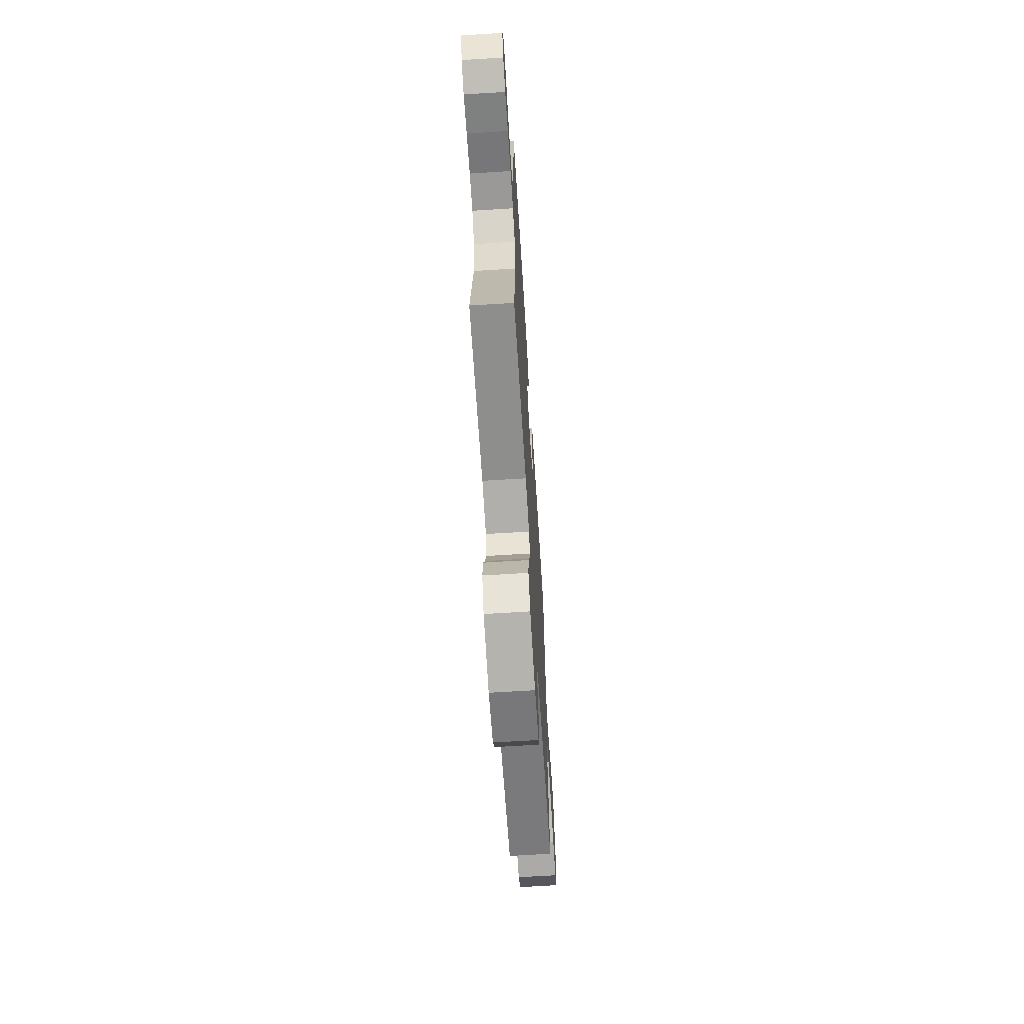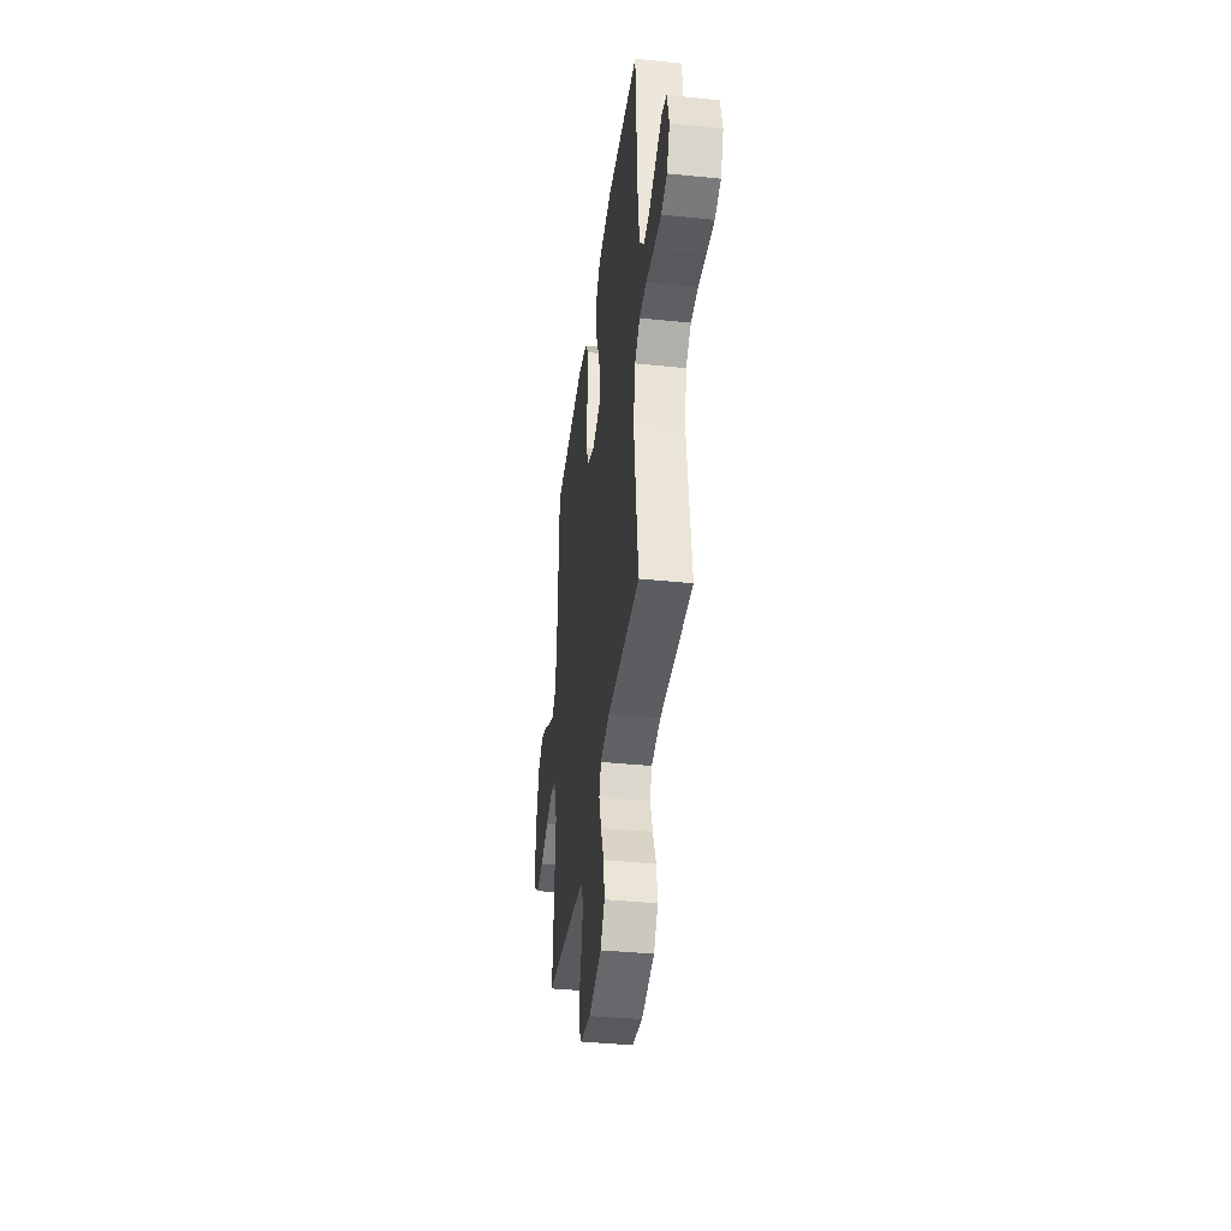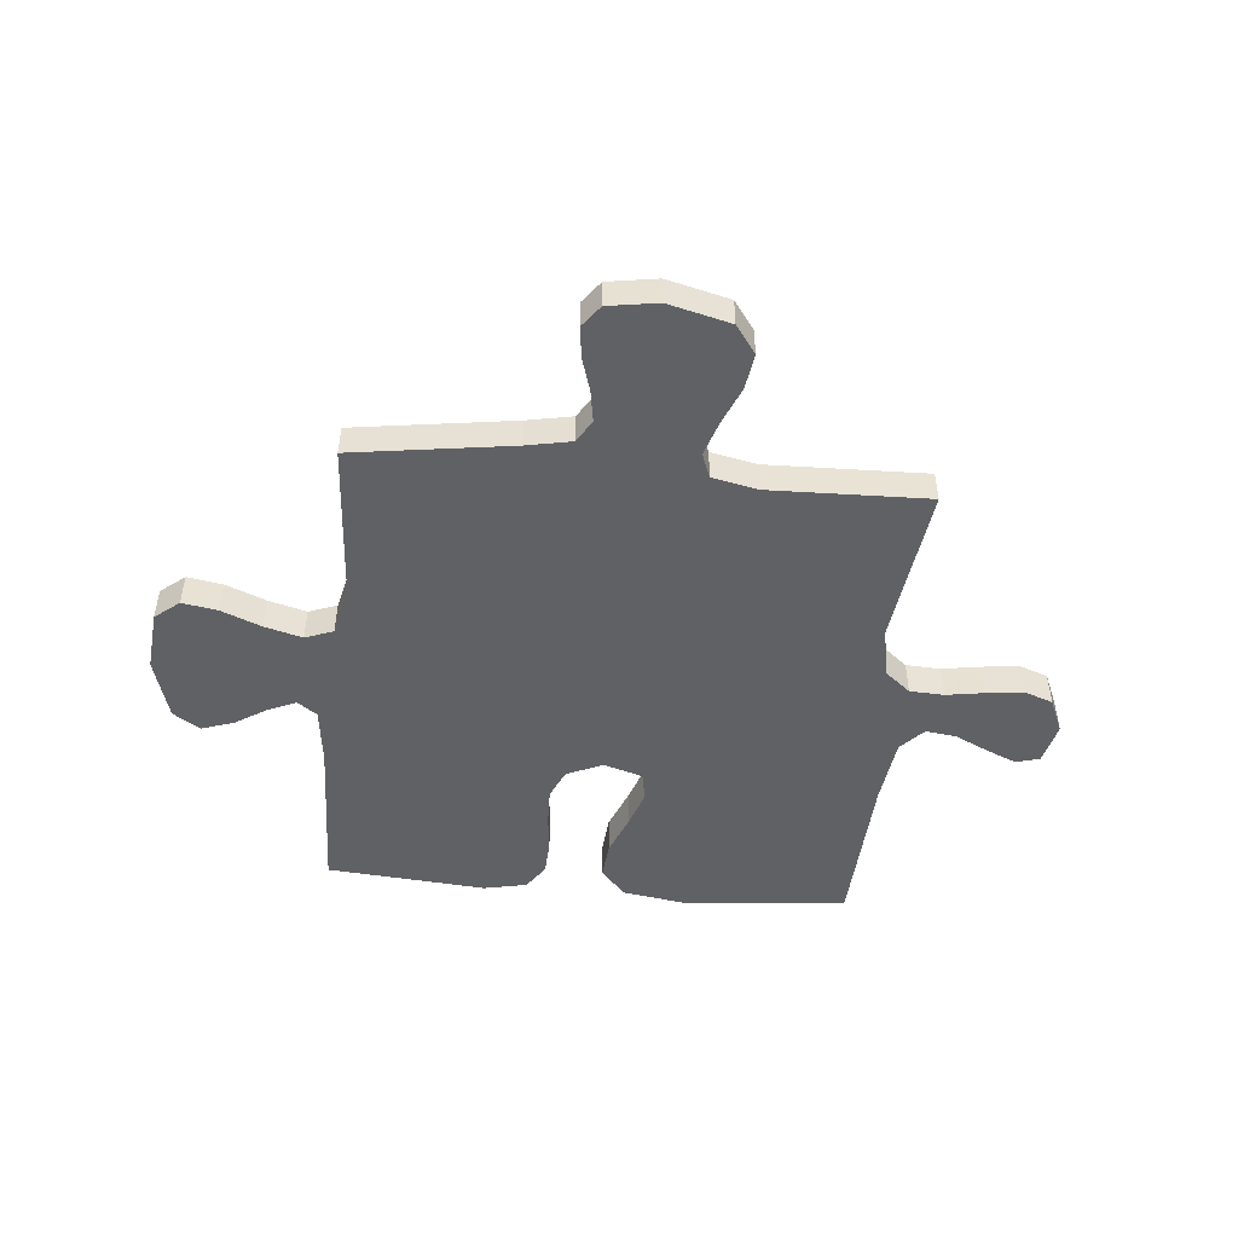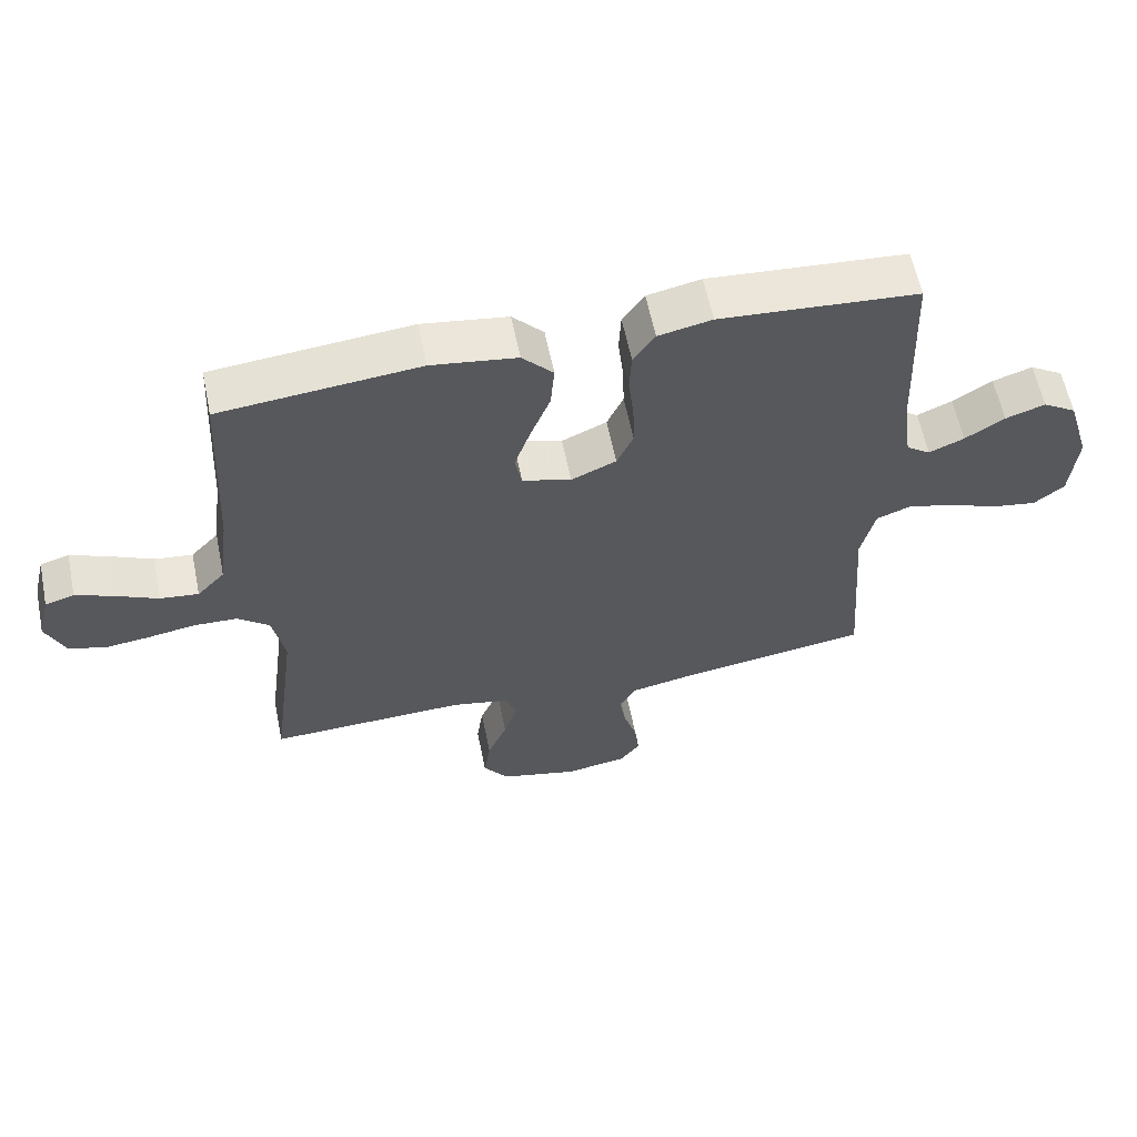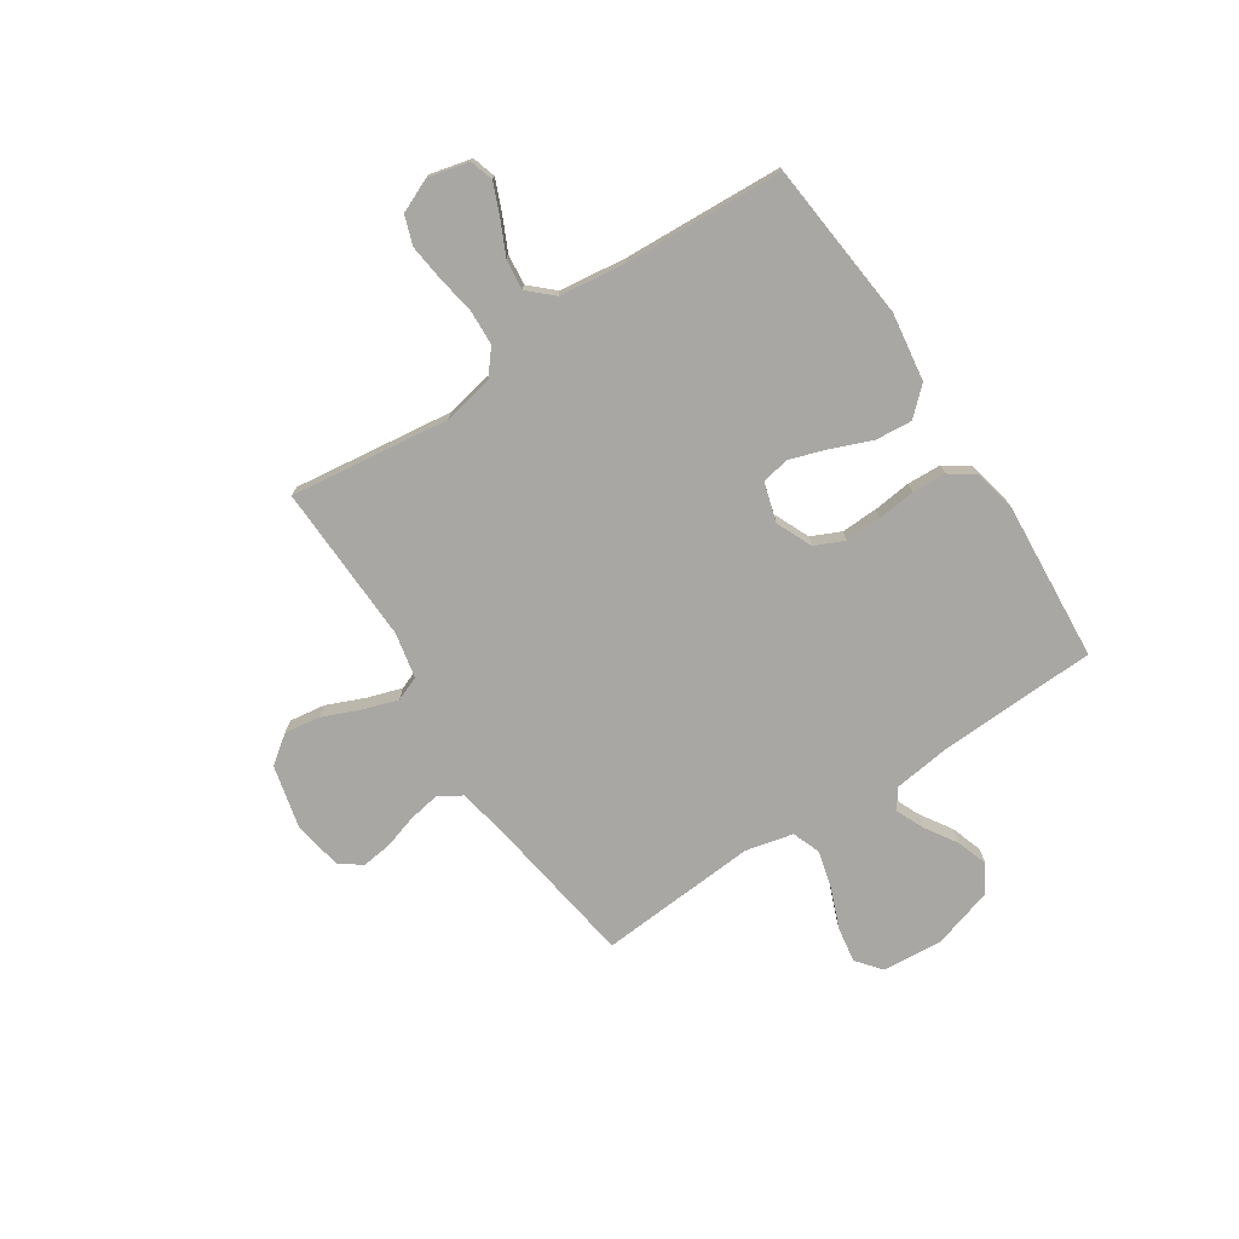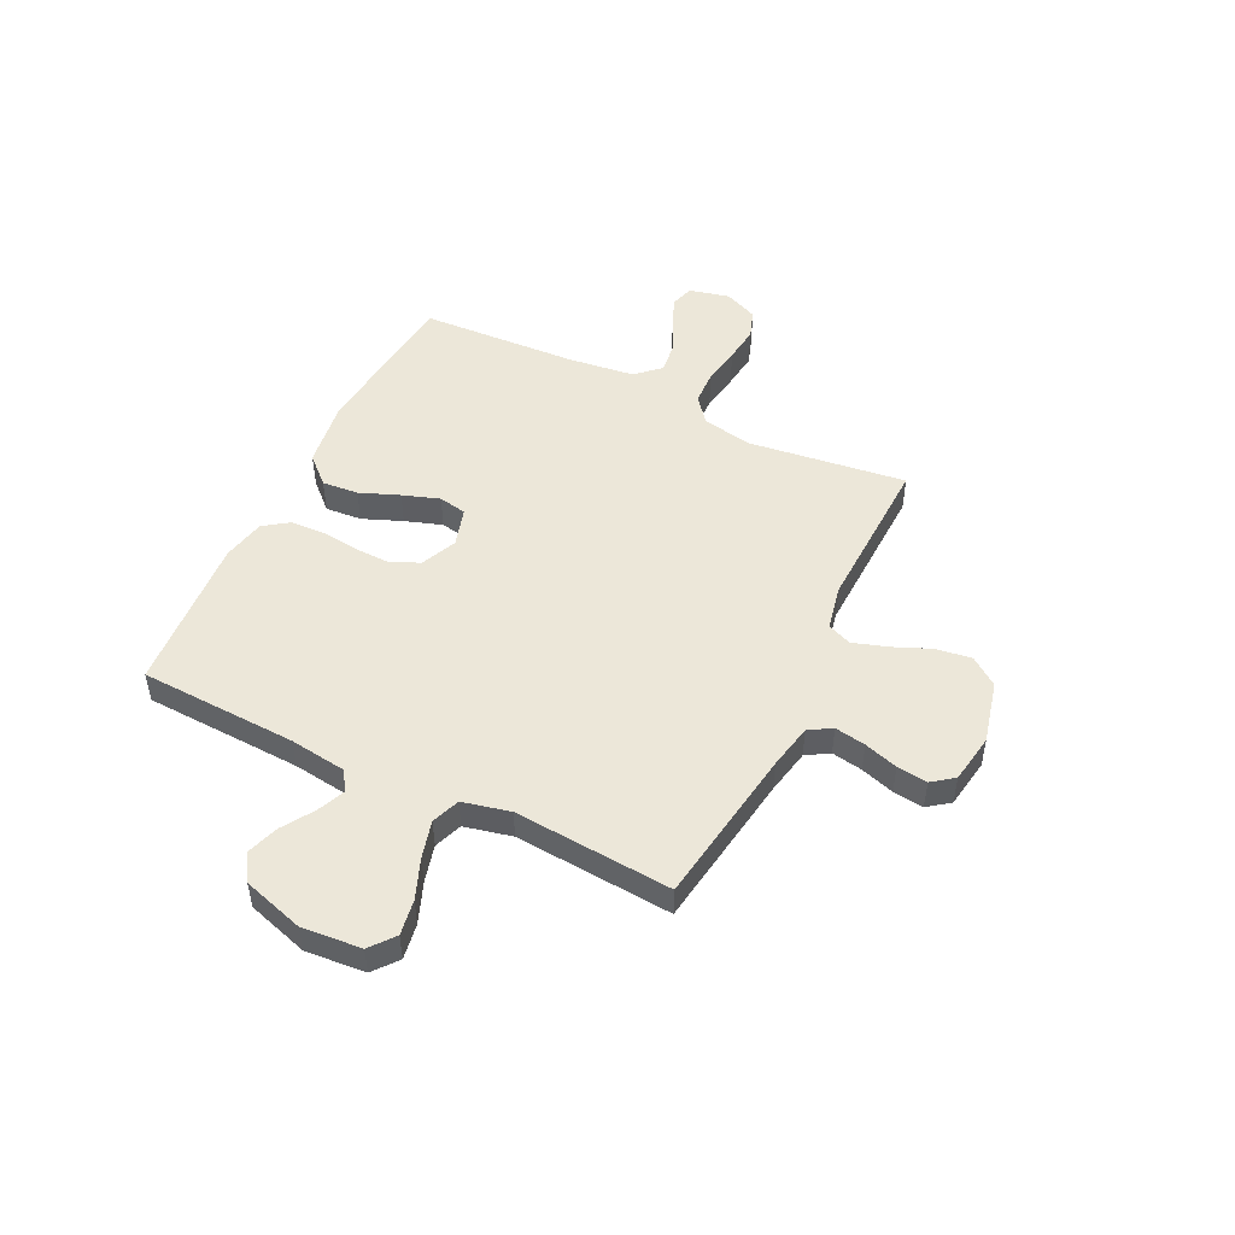
<metadata>
{"format":"obj","ext":"obj","renderer":"f3d","projection":"perspective","resolution":1024,"background":"white","views":[{"elev":-66.5,"azim":-86.4,"up":"+Z"},{"elev":-38.7,"azim":-97.3,"up":"+Z"},{"elev":-49.2,"azim":174.5,"up":"+Y"},{"elev":60.2,"azim":-11.6,"up":"+Z"},{"elev":-74.5,"azim":-56.6,"up":"+Y"},{"elev":49.6,"azim":116.1,"up":"+Y"}]}
</metadata>
<code>
v 0.5 0.07 0.5
v 0.512 0.07 0.2
v 0.526 0.07 0.093
v 0.563 0.07 0.067
v 0.616 0.07 0.09
v 0.676 0.07 0.128
v 0.736 0.07 0.148
v 0.787 0.07 0.116
v 0.822 0.07 0
v 0.812 0.07 -0.113
v 0.766 0.07 -0.15
v 0.699 0.07 -0.139
v 0.623 0.07 -0.109
v 0.552 0.07 -0.09
v 0.499 0.07 -0.11
v 0.478 0.07 -0.2
v 0.5 0.07 -0.5
v 0.2 0.07 -0.544
v 0.114 0.07 -0.561
v 0.088 0.07 -0.604
v 0.098 0.07 -0.663
v 0.118 0.07 -0.727
v 0.125 0.07 -0.785
v 0.094 0.07 -0.826
v 0 0.07 -0.841
v -0.118 0.07 -0.812
v -0.157 0.07 -0.759
v -0.147 0.07 -0.691
v -0.117 0.07 -0.62
v -0.096 0.07 -0.555
v -0.114 0.07 -0.509
v -0.2 0.07 -0.491
v -0.5 0.07 -0.5
v -0.461 0.07 -0.2
v -0.479 0.07 -0.105
v -0.527 0.07 -0.066
v -0.592 0.07 -0.063
v -0.665 0.07 -0.075
v -0.734 0.07 -0.083
v -0.788 0.07 -0.064
v -0.816 0.07 0
v -0.797 0.07 0.077
v -0.753 0.07 0.09
v -0.695 0.07 0.066
v -0.632 0.07 0.036
v -0.574 0.07 0.029
v -0.532 0.07 0.074
v -0.516 0.07 0.2
v -0.5 0.07 0.5
v -0.2 0.07 0.529
v -0.071 0.07 0.51
v -0.024 0.07 0.459
v -0.03 0.07 0.39
v -0.06 0.07 0.315
v -0.084 0.07 0.245
v -0.074 0.07 0.192
v 0 0.07 0.17
v 0.068 0.07 0.2
v 0.093 0.07 0.255
v 0.091 0.07 0.323
v 0.083 0.07 0.395
v 0.086 0.07 0.459
v 0.119 0.07 0.506
v 0.2 0.07 0.523
v 0.5 0 0.5
v 0.512 0 0.2
v 0.526 0 0.093
v 0.563 0 0.067
v 0.616 0 0.09
v 0.676 0 0.128
v 0.736 0 0.148
v 0.787 0 0.116
v 0.822 0 0
v 0.812 0 -0.113
v 0.766 0 -0.15
v 0.699 0 -0.139
v 0.623 0 -0.109
v 0.552 0 -0.09
v 0.499 0 -0.11
v 0.478 0 -0.2
v 0.5 0 -0.5
v 0.2 0 -0.544
v 0.114 0 -0.561
v 0.088 0 -0.604
v 0.098 0 -0.663
v 0.118 0 -0.727
v 0.125 0 -0.785
v 0.094 0 -0.826
v 0 0 -0.841
v -0.118 0 -0.812
v -0.157 0 -0.759
v -0.147 0 -0.691
v -0.117 0 -0.62
v -0.096 0 -0.555
v -0.114 0 -0.509
v -0.2 0 -0.491
v -0.5 0 -0.5
v -0.461 0 -0.2
v -0.479 0 -0.105
v -0.527 0 -0.066
v -0.592 0 -0.063
v -0.665 0 -0.075
v -0.734 0 -0.083
v -0.788 0 -0.064
v -0.816 0 0
v -0.797 0 0.077
v -0.753 0 0.09
v -0.695 0 0.066
v -0.632 0 0.036
v -0.574 0 0.029
v -0.532 0 0.074
v -0.516 0 0.2
v -0.5 0 0.5
v -0.2 0 0.529
v -0.071 0 0.51
v -0.024 0 0.459
v -0.03 0 0.39
v -0.06 0 0.315
v -0.084 0 0.245
v -0.074 0 0.192
v 0 0 0.17
v 0.068 0 0.2
v 0.093 0 0.255
v 0.091 0 0.323
v 0.083 0 0.395
v 0.086 0 0.459
v 0.119 0 0.506
v 0.2 0 0.523
f 63 64 1 2
f 60 61 62 63
f 59 60 63 2
f 58 59 2 3
f 57 58 3 4
f 51 52 53 54
f 51 54 55
f 48 49 50 51
f 47 48 51 55
f 46 47 55 56
f 42 43 44 45
f 40 41 42 45
f 40 45 46
f 37 38 39 40
f 37 40 46 56
f 32 33 34
f 31 32 34 35
f 26 27 28 29
f 26 29 30
f 25 26 30
f 24 25 30
f 21 22 23 24
f 20 21 24 30
f 19 20 30 31
f 16 17 18
f 15 16 18 19
f 10 11 12 13
f 10 13 14
f 9 10 14
f 8 9 14
f 5 6 7 8
f 4 5 8 14
f 57 4 14 15
f 36 37 56 57
f 35 36 57 15
f 15 19 31 35
f 66 65 128 127
f 127 126 125 124
f 66 127 124 123
f 67 66 123 122
f 68 67 122 121
f 118 117 116 115
f 119 118 115
f 115 114 113 112
f 119 115 112 111
f 120 119 111 110
f 109 108 107 106
f 109 106 105 104
f 110 109 104
f 104 103 102 101
f 120 110 104 101
f 98 97 96
f 99 98 96 95
f 93 92 91 90
f 94 93 90
f 94 90 89
f 94 89 88
f 88 87 86 85
f 94 88 85 84
f 95 94 84 83
f 82 81 80
f 83 82 80 79
f 77 76 75 74
f 78 77 74
f 78 74 73
f 78 73 72
f 72 71 70 69
f 78 72 69 68
f 79 78 68 121
f 121 120 101 100
f 79 121 100 99
f 99 95 83 79
f 1 65 66 2
f 2 66 67 3
f 3 67 68 4
f 4 68 69 5
f 5 69 70 6
f 6 70 71 7
f 7 71 72 8
f 8 72 73 9
f 9 73 74 10
f 10 74 75 11
f 11 75 76 12
f 12 76 77 13
f 13 77 78 14
f 14 78 79 15
f 15 79 80 16
f 16 80 81 17
f 17 81 82 18
f 18 82 83 19
f 19 83 84 20
f 20 84 85 21
f 21 85 86 22
f 22 86 87 23
f 23 87 88 24
f 24 88 89 25
f 25 89 90 26
f 26 90 91 27
f 27 91 92 28
f 28 92 93 29
f 29 93 94 30
f 30 94 95 31
f 31 95 96 32
f 32 96 97 33
f 33 97 98 34
f 34 98 99 35
f 35 99 100 36
f 36 100 101 37
f 37 101 102 38
f 38 102 103 39
f 39 103 104 40
f 40 104 105 41
f 41 105 106 42
f 42 106 107 43
f 43 107 108 44
f 44 108 109 45
f 45 109 110 46
f 46 110 111 47
f 47 111 112 48
f 48 112 113 49
f 49 113 114 50
f 50 114 115 51
f 51 115 116 52
f 52 116 117 53
f 53 117 118 54
f 54 118 119 55
f 55 119 120 56
f 56 120 121 57
f 57 121 122 58
f 58 122 123 59
f 59 123 124 60
f 60 124 125 61
f 61 125 126 62
f 62 126 127 63
f 63 127 128 64
f 64 128 65 1

</code>
